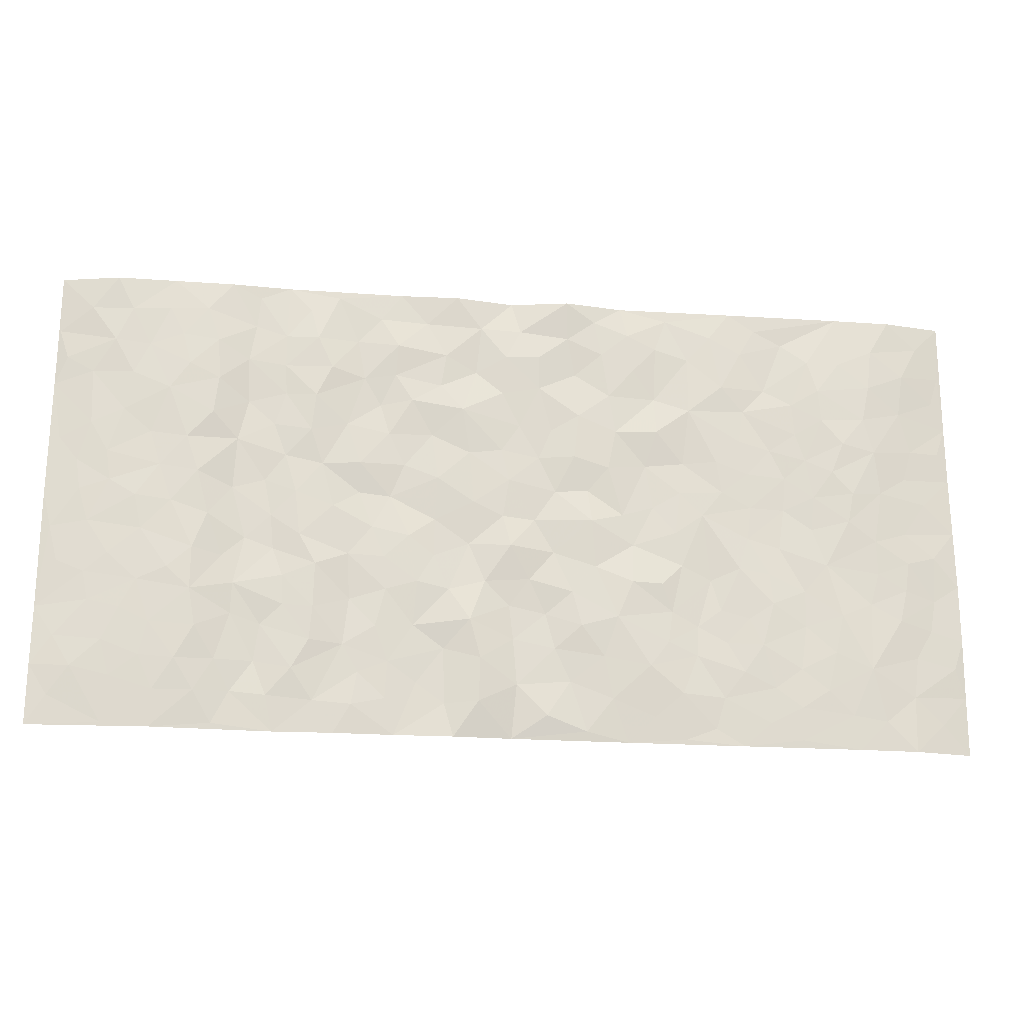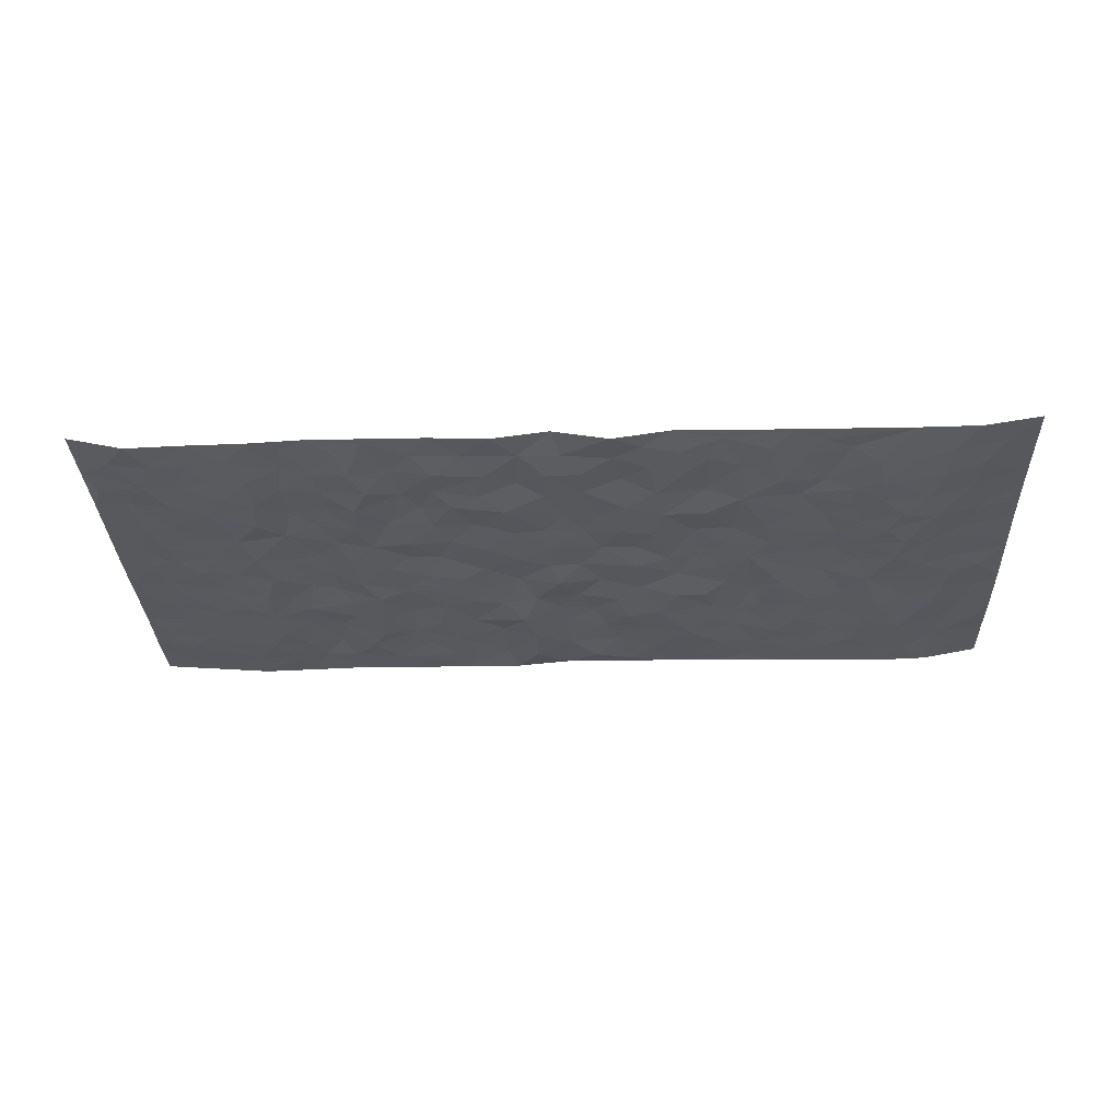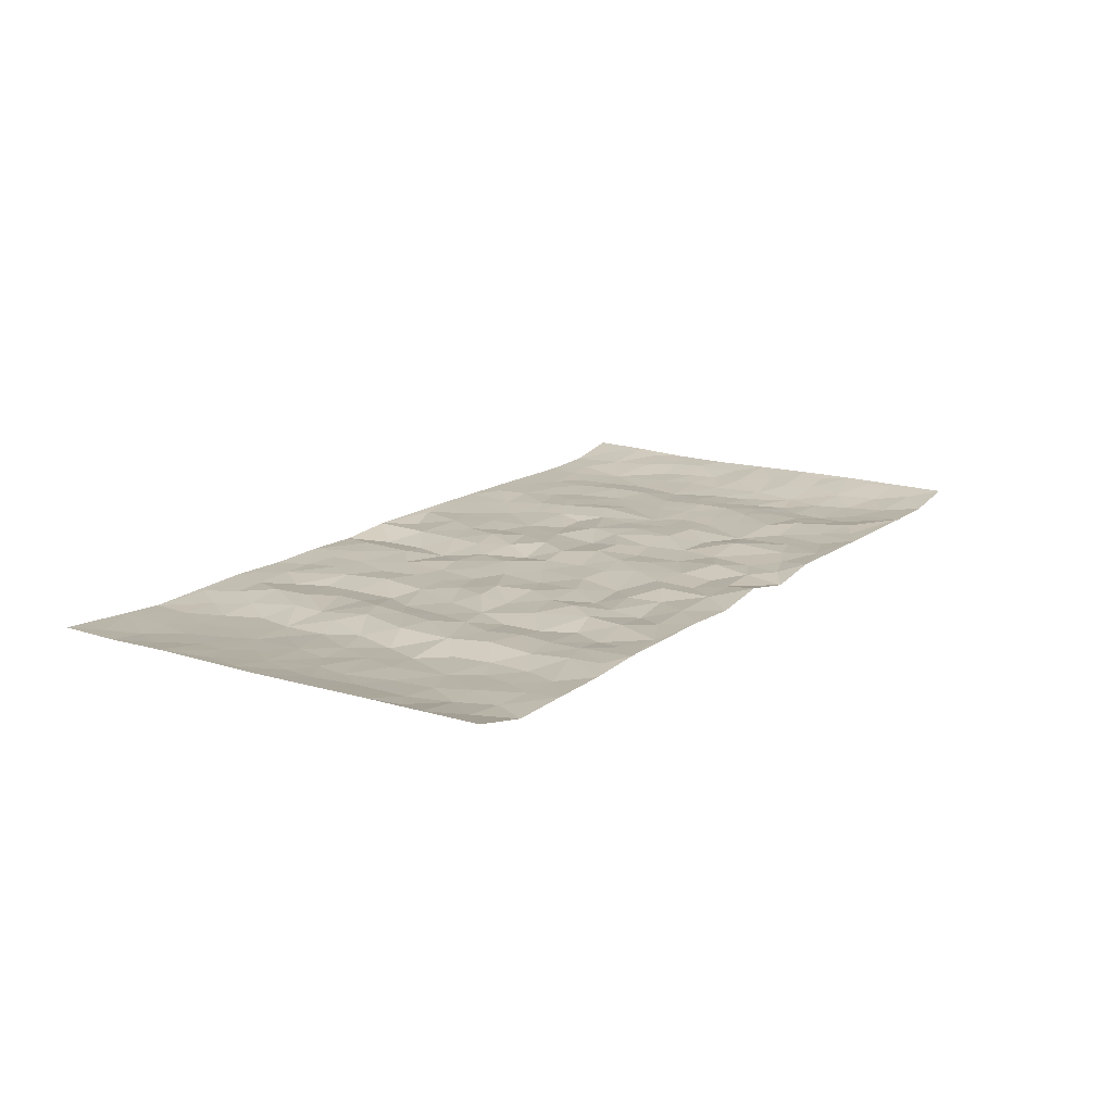
<metadata>
{"format":"obj","ext":"obj","renderer":"f3d","projection":"perspective","resolution":1024,"background":"white","views":[{"elev":-20.4,"azim":172.3,"up":"+Y"},{"elev":-30.3,"azim":-177.5,"up":"+Z"},{"elev":16.0,"azim":123.6,"up":"+Z"}]}
</metadata>
<code>
v -0.9832 0.002617 0.02179
v -0.9828 0.9978 0.02041
v 0.9835 0.003538 0.0173
v 0.9799 0.996 0.02491
v -0.7999 0.3927 -0.003872
v -0.9828 0.5002 0.01753
v -0.8617 0.358 0.0003323
v 0.0009457 0.004115 0.009292
v -0.9836 0.2518 0.01488
v -0.9264 0.3387 0.01048
v -0.7379 0.001839 -0.003305
v -0.9834 0.1273 0.01959
v -0.7134 0.2933 -0.009907
v -0.8618 0.002208 0.0001927
v -0.8451 0.2889 -0.001728
v -0.4907 0.002903 0.003271
v -0.9627 0.1894 0.0136
v -0.2927 0.1682 -0.006161
v -0.78 0.3224 -0.003849
v -0.8667 0.121 0.004121
v -0.928 0.06487 0.01258
v -0.7994 0.06456 -0.003199
v -0.6755 0.1275 -0.006303
v -0.7273 0.07515 -0.005039
v -0.8781 0.2082 0.005836
v -0.9143 0.2711 0.009281
v -0.7734 0.1776 -0.008804
v -0.6953 0.2103 -0.008749
v -0.8674 0.4883 0.0016
v -0.9835 0.3762 0.01459
v -0.7386 0.9975 0.001103
v -0.5377 0.2229 -0.004585
v 0.2602 0.1577 0.001102
v -0.9822 0.7485 0.02156
v -0.3672 0.3933 -8.825e-06
v -0.7861 0.7527 -0.00989
v -0.8035 0.8311 -0.008255
v -0.5831 0.4424 0.001125
v -0.6026 0.6058 0.001306
v -0.4912 0.997 0.004238
v -0.9599 0.6864 0.01577
v -0.6639 0.5624 -0.005618
v -0.391 0.7532 -0.004618
v -0.5103 0.2804 -0.002134
v -0.4601 0.2258 0.001171
v -0.4958 0.1629 -0.002212
v -0.4494 0.6364 -0.00287
v -0.3668 0.56 0.0009908
v 0.166 0.4737 0.001472
v -0.3332 0.222 -0.003155
v -0.2097 0.6101 -0.002782
v -0.3757 0.6293 0.00335
v -0.3014 0.05922 0.002596
v -0.6299 0.7103 -0.003393
v -0.3948 0.195 0.001482
v -0.8749 0.6177 0.003769
v -0.0364 0.3491 0.001939
v 0.05838 0.3403 -0.0009383
v 0.2986 0.4511 0.0009698
v -0.09405 0.5512 0.005427
v -0.1643 0.5556 0.003504
v 0.09277 0.6296 -0.001332
v -0.6348 0.3464 -0.001625
v -0.7517 0.5739 -0.01188
v -0.9547 0.8092 0.01644
v -0.5612 0.13 -0.001409
v -0.3672 0.01356 0.004849
v -0.7983 0.4661 -0.005779
v -0.6194 0.173 -0.002752
v -0.616 0.01884 -0.0008605
v -0.2438 0.003516 0.007326
v -0.6175 0.08897 -0.003059
v -0.5479 0.05414 -5.795e-05
v -0.4314 0.03859 0.004238
v -0.4512 0.105 0.001761
v -0.8948 0.6857 0.005733
v -0.9746 0.8732 0.0193
v -0.7394 0.5091 -0.01035
v -0.0003936 0.9954 0.01449
v -0.8066 0.6752 -0.009381
v -0.5632 0.3153 -0.005345
v -0.5137 0.4612 -0.000645
v 0.007117 0.5709 -0.001778
v -0.04829 0.4827 0.004444
v 0.004268 0.4202 -0.009242
v -0.1231 0.1297 0.006546
v -0.5714 0.67 0.001477
v -0.9182 0.5621 0.008683
v -0.7353 0.6909 -0.01355
v -0.4492 0.2974 0.001318
v -0.6334 0.2677 -0.001617
v -0.5028 0.6884 -0.000871
v -0.1719 0.4852 -0.00596
v -0.2618 0.436 0.003483
v -0.6499 0.6491 -0.004549
v -0.00973 0.1184 0.003573
v -0.4156 0.5103 -0.001038
v -0.3427 0.2889 -0.001037
v -0.2397 0.5036 0.00249
v -0.1793 0.3827 -0.001225
v -0.9821 0.6241 0.02027
v -0.7079 0.6227 -0.01171
v -0.8165 0.5796 -0.00606
v -0.362 0.1113 -0.001821
v -0.5228 0.5331 7.311e-05
v -0.685 0.4063 -0.007193
v -0.1285 0.3252 -0.0003349
v -0.1473 0.2507 -0.004366
v -0.5194 0.6115 -0.0006469
v 0.109 0.7281 -0.008556
v -0.002009 0.2161 0.004789
v -0.07131 0.2746 0.007496
v 0.006456 0.2893 0.004698
v -0.4299 0.3641 0.005178
v -0.1952 0.1855 -0.001184
v -0.6563 0.4879 -0.002485
v -0.5578 0.3814 -0.002972
v -0.4929 0.3917 -0.003365
v -0.3073 0.5243 0.004075
v -0.2581 0.3511 -0.007711
v -0.355 0.4672 -0.000693
v -0.2249 0.2723 -0.006985
v -0.08952 0.4117 0.004547
v -0.5967 0.5314 0.002849
v -0.09065 0.1997 0.005357
v -0.2124 0.09498 0.001277
v -0.3986 0.2588 0.003663
v -0.9313 0.4381 0.006964
v -0.8709 0.4209 0.0003623
v 0.09266 0.4229 0.00437
v 0.2087 0.2379 0.002111
v 0.08319 0.5166 -0.002269
v 0.02035 0.4879 -0.000687
v 0.1667 0.3931 0.0007694
v 0.7946 0.4966 -0.005609
v 0.2207 0.4339 -0.002424
v 0.2672 0.3136 -0.001461
v 0.1608 0.5667 -0.004327
v 0.1221 0.9968 -0.001488
v -0.2926 0.6197 0.005174
v 0.425 0.8794 -0.007012
v 0.4906 0.9977 0.006532
v -0.2137 0.7798 -0.002286
v -0.05813 0.8626 -0.004425
v -0.3217 0.3491 -0.006761
v -0.46 0.5659 -0.001694
v -0.07297 0.05434 -0.0005172
v -0.1569 0.02392 0.005229
v 0.122 0.002713 0.0001453
v 0.01395 0.8583 -0.004017
v -0.01581 0.6989 0.002339
v 0.4233 0.1964 -0.007372
v 0.3427 0.2898 0.00406
v 0.5945 0.5261 0.005254
v 0.5273 0.5465 0.00578
v 0.4577 0.1351 -0.004827
v 0.5249 0.2276 0.004735
v 0.4158 0.3616 -0.008193
v 0.02348 0.6401 2.258e-06
v -0.05824 0.6268 0.003998
v -0.1456 0.7287 -0.003914
v -0.08564 0.6922 0.001708
v -0.05966 0.7899 -0.001005
v -0.1353 0.6321 -0.003398
v 0.0214 0.7734 -0.0003619
v 0.2447 0.9967 0.004851
v -0.01852 0.9245 0.002772
v -0.269 0.8447 -0.0001934
v -0.1988 0.8786 -0.002352
v -0.3159 0.7795 0.006884
v -0.2443 0.9964 0.008795
v -0.2272 0.6953 -0.003228
v -0.3177 0.6996 -0.004936
v -0.1395 0.8284 0.006078
v -0.1218 0.9968 -0.008103
v 0.2186 0.7448 -0.003792
v 0.174 0.6663 0.00135
v 0.3277 0.5942 -0.002143
v 0.2618 0.5224 0.007073
v 0.2667 0.6649 0.001626
v 0.4255 0.7434 -0.008638
v 0.3567 0.6824 0.0006743
v 0.2862 0.7322 0.0068
v 0.06838 0.9271 0.00253
v 0.07904 0.8213 0.006305
v 0.1453 0.8563 -0.001481
v 0.2508 0.872 -0.005051
v 0.3222 0.7923 0.003108
v 0.2326 0.5948 0.002844
v -0.8863 0.8667 0.001892
v -0.6852 0.8162 -0.01093
v -0.8729 0.7741 0.002151
v -0.8609 0.9978 0.001548
v -0.9256 0.939 0.00979
v -0.8146 0.9206 -0.004186
v -0.737 0.8849 -0.007474
v -0.6088 0.9281 0.004798
v -0.6654 0.8854 -0.005783
v -0.6904 0.7454 -0.01096
v -0.5634 0.8136 0.00355
v -0.625 0.7806 -0.003788
v -0.5136 0.8997 0.0005605
v -0.3924 0.8767 0.0001875
v -0.5479 0.9589 0.003094
v -0.4669 0.815 -0.00434
v -0.4443 0.9348 -0.0008929
v -0.346 0.9711 0.00496
v -0.514 0.7602 0.001681
v -0.3207 0.8997 0.001735
v -0.2586 0.9289 -0.0001641
v 0.1565 0.7834 -0.0009824
v 0.2548 0.8032 0.0009891
v 0.188 0.9313 0.004097
v 0.3933 0.8112 -0.008714
v 0.3379 0.8793 0.005318
v 0.3819 0.9814 0.004935
v 0.2889 0.9361 0.003265
v 0.4423 0.9472 0.001125
v 0.382 0.4932 -0.003579
v 0.3271 0.5284 0.006301
v 0.4859 0.6039 0.00147
v 0.4338 0.6638 -0.006774
v 0.4075 0.5877 -0.001951
v 0.3541 0.1904 0.0004702
v 0.4831 0.3346 -0.0004592
v 0.4617 0.5222 -0.00254
v 0.3482 0.3879 -0.001108
v -0.1237 0.9132 0.0003932
v -0.1833 0.9562 -0.00119
v 0.3211 0.1333 0.001387
v 0.6147 0.01501 0.001045
v 0.2016 0.3334 -0.003075
v 0.2721 0.3849 -0.001861
v 0.5865 0.2479 0.001083
v 0.7371 0.9978 -0.0004369
v 0.9821 0.2515 0.01782
v 0.4929 0.8115 6.652e-05
v 0.7206 0.4871 -0.008566
v 0.4895 0.7462 0.001757
v 0.9822 0.5002 0.01787
v 0.6716 0.2945 -0.01303
v 0.5114 0.4677 0.004052
v 0.7808 0.3116 -0.006362
v 0.5637 0.4154 0.005477
v 0.4913 0.001947 0.004856
v 0.09022 0.2528 -0.01062
v 0.5072 0.07708 0.001857
v 0.1348 0.3192 -0.0008334
v 0.4179 0.2666 -0.00858
v 0.8772 0.2659 0.003133
v 0.6431 0.4617 -0.008944
v 0.5806 0.08259 0.001946
v 0.4512 0.4258 -0.004708
v 0.6099 0.3718 -0.001994
v 0.2873 0.2328 -0.001121
v 0.4799 0.2715 -0.0008382
v 0.2644 0.07892 0.001721
v 0.3681 0.002374 0.0008657
v 0.2445 0.002649 0.003162
v 0.2005 0.1152 0.004467
v 0.06796 0.1703 -0.01022
v 0.144 0.1905 0.004294
v 0.6151 0.148 -0.004035
v 0.7795 0.423 -0.005179
v 0.7513 0.2219 -0.007691
v 0.6538 0.08119 -0.005293
v 0.6713 0.385 -0.01242
v 0.7206 0.3398 -0.01175
v 0.8893 0.3268 0.004433
v 0.7479 0.5669 -0.005879
v 0.6951 0.1462 -0.009993
v 0.767 0.151 -0.005541
v 0.8435 0.3681 -0.0008467
v 0.946 0.3503 0.01111
v 0.8897 0.4387 0.004565
v 0.5845 0.313 -0.001661
v 0.8244 0.1072 0.0004319
v 0.333 0.06368 -0.001735
v 0.4126 0.06923 0.0007638
v 0.07091 0.07816 -0.009505
v 0.1416 0.0729 0.004749
v 0.9805 0.7484 0.02173
v 0.7356 0.0802 -0.00513
v 0.6577 0.2162 -0.01273
v 0.9645 0.4251 0.01427
v 0.9106 0.5089 0.006249
v 0.8119 0.2512 -0.003719
v 0.5352 0.1485 0.006323
v 0.7381 0.002434 -0.001668
v 0.5045 0.3939 0.005457
v 0.9439 0.06546 0.01227
v 0.9829 0.1278 0.01522
v 0.8438 0.1815 -0.0004075
v 0.9027 0.1258 0.004693
v 0.8336 0.01046 0.005399
v 0.9413 0.1895 0.009923
v 0.6681 0.5554 -0.01107
v 0.6947 0.6323 -0.009655
v 0.5884 0.636 0.002352
v 0.8295 0.6906 -0.002088
v 0.6335 0.7712 -0.008918
v 0.9601 0.6243 0.01611
v 0.7707 0.641 -0.00329
v 0.8589 0.5946 0.000229
v 0.7366 0.7432 -0.009201
v 0.8498 0.5301 0.0003022
v 0.9198 0.5737 0.008234
v 0.8959 0.6588 0.003816
v 0.6425 0.692 -0.009947
v 0.5683 0.7237 0.00519
v 0.5118 0.6743 0.002964
v 0.857 0.8507 -0.003118
v 0.7148 0.8707 -0.006793
v 0.8154 0.7757 -0.004189
v 0.9007 0.7764 0.005721
v 0.7835 0.8431 -0.003941
v 0.9774 0.8722 0.02251
v 0.6967 0.8021 -0.01007
v 0.9569 0.8098 0.01517
v 0.7448 0.9309 -0.003835
v 0.8604 0.9966 -0.002901
v 0.6138 0.9984 0.0005415
v 0.8245 0.9246 -0.003787
v 0.9109 0.9258 0.00564
v 0.6638 0.9343 -0.005398
v 0.5591 0.9012 0.003386
v 0.4934 0.8808 0.0005288
v 0.5523 0.9694 0.003888
v 0.5722 0.8217 0.0008861
v 0.6384 0.8605 -0.008018
f 29 6 128
f 12 21 20
f 26 10 9
f 55 45 46
f 27 19 15
f 26 9 17
f 101 6 88
f 12 1 21
f 7 15 19
f 125 86 96
f 84 123 85
f 129 29 128
f 25 27 15
f 12 20 17
f 73 75 66
f 22 14 11
f 26 17 25
f 9 12 17
f 25 15 26
f 5 129 7
f 52 146 48
f 55 18 50
f 7 19 5
f 20 27 25
f 124 82 105
f 41 76 34
f 20 14 22
f 14 20 21
f 14 21 1
f 24 22 11
f 24 27 22
f 72 66 69
f 69 32 91
f 70 24 11
f 24 23 27
f 17 20 25
f 27 20 22
f 10 15 7
f 10 26 15
f 23 28 27
f 27 13 19
f 28 23 69
f 13 27 28
f 119 121 94
f 10 7 129
f 6 30 128
f 9 10 30
f 36 192 80
f 80 102 89
f 118 81 44
f 64 103 78
f 115 126 86
f 45 32 46
f 91 63 13
f 129 68 29
f 95 87 54
f 95 54 199
f 202 40 204
f 82 97 105
f 29 88 6
f 18 55 104
f 148 126 71
f 38 82 124
f 50 18 122
f 117 82 38
f 5 19 106
f 82 117 118
f 80 64 102
f 127 45 55
f 194 77 190
f 98 35 114
f 39 124 105
f 127 50 98
f 106 19 13
f 66 75 46
f 39 95 42
f 63 117 38
f 95 89 102
f 101 56 76
f 51 140 99
f 18 53 126
f 62 83 132
f 45 127 90
f 112 113 57
f 103 29 68
f 130 85 58
f 109 39 105
f 35 94 121
f 113 246 58
f 151 165 163
f 120 100 94
f 114 127 98
f 192 190 65
f 95 39 87
f 36 191 37
f 67 104 74
f 56 101 88
f 13 63 106
f 192 34 76
f 268 241 243
f 108 115 125
f 93 84 60
f 133 84 85
f 156 288 157
f 101 76 41
f 80 103 64
f 105 97 146
f 99 61 51
f 92 109 47
f 125 96 111
f 158 227 153
f 75 104 55
f 69 66 32
f 81 91 32
f 106 78 68
f 42 64 78
f 77 34 65
f 24 70 72
f 75 73 16
f 16 71 67
f 2 34 77
f 13 28 91
f 103 56 88
f 56 80 76
f 72 69 23
f 11 16 70
f 16 73 70
f 16 67 74
f 115 18 126
f 24 72 23
f 73 72 70
f 16 74 75
f 72 73 66
f 32 45 44
f 84 83 60
f 66 46 32
f 78 106 116
f 117 63 81
f 67 53 104
f 103 68 78
f 69 91 28
f 36 80 89
f 106 38 116
f 106 68 5
f 81 118 117
f 62 132 138
f 32 44 81
f 53 67 71
f 57 58 85
f 123 100 107
f 93 60 61
f 33 230 224
f 8 96 147
f 132 133 130
f 140 48 119
f 93 100 123
f 122 98 50
f 164 60 160
f 53 71 126
f 125 112 108
f 193 194 195
f 75 55 46
f 63 91 81
f 56 103 80
f 196 198 31
f 18 104 53
f 121 48 97
f 38 106 63
f 118 97 82
f 97 35 121
f 51 172 140
f 130 134 49
f 87 39 109
f 288 252 263
f 97 114 35
f 47 43 92
f 57 113 58
f 248 130 58
f 34 101 41
f 114 90 127
f 116 124 42
f 145 94 35
f 118 114 97
f 167 79 175
f 98 145 35
f 85 123 57
f 43 47 52
f 199 36 89
f 42 78 116
f 159 83 62
f 88 29 103
f 74 104 75
f 118 44 90
f 173 140 172
f 42 95 102
f 190 192 37
f 65 190 77
f 89 95 199
f 125 111 112
f 92 87 109
f 18 115 122
f 177 180 176
f 112 57 107
f 109 105 146
f 93 94 100
f 285 286 275
f 96 86 147
f 137 232 131
f 57 123 107
f 87 92 208
f 49 134 136
f 132 130 49
f 161 164 162
f 50 127 55
f 122 108 107
f 122 107 100
f 48 140 52
f 118 90 114
f 99 119 94
f 123 84 93
f 36 37 192
f 48 121 119
f 120 122 100
f 39 42 124
f 38 124 116
f 248 58 246
f 44 45 90
f 98 122 120
f 146 52 47
f 94 93 99
f 168 209 170
f 212 183 188
f 202 197 200
f 42 102 64
f 107 108 112
f 99 93 61
f 8 280 96
f 112 111 113
f 125 115 86
f 115 108 122
f 128 30 10
f 5 68 129
f 10 129 128
f 132 49 138
f 83 84 133
f 130 133 85
f 83 133 132
f 248 134 130
f 156 152 224
f 151 110 165
f 212 186 211
f 153 224 249
f 254 251 244
f 246 261 262
f 225 158 249
f 49 136 179
f 185 184 150
f 214 188 181
f 181 188 182
f 161 163 174
f 143 170 172
f 110 211 185
f 184 79 167
f 174 228 169
f 62 110 159
f 163 150 144
f 210 169 229
f 170 143 168
f 176 211 110
f 98 120 145
f 94 145 120
f 48 146 97
f 109 146 47
f 148 86 126
f 147 86 148
f 71 8 148
f 8 147 148
f 244 276 254
f 232 136 134
f 174 143 161
f 60 83 160
f 163 162 151
f 159 160 83
f 261 281 262
f 259 281 149
f 219 220 59
f 246 113 111
f 33 255 131
f 157 256 152
f 137 255 153
f 230 278 279
f 262 260 33
f 154 155 242
f 131 255 137
f 248 131 232
f 281 280 149
f 259 258 278
f 220 179 59
f 159 151 160
f 162 160 151
f 164 61 60
f 228 174 144
f 144 174 163
f 159 110 151
f 161 172 164
f 186 184 185
f 161 162 163
f 61 164 51
f 160 162 164
f 187 217 213
f 150 163 165
f 205 202 200
f 79 184 139
f 170 43 173
f 174 169 143
f 161 143 172
f 167 144 150
f 176 180 183
f 172 170 173
f 223 226 221
f 185 150 165
f 99 140 119
f 207 206 203
f 172 51 164
f 43 52 173
f 173 52 140
f 167 175 228
f 228 229 169
f 210 168 169
f 177 110 62
f 189 138 179
f 62 138 177
f 136 232 233
f 181 182 222
f 150 184 167
f 178 180 189
f 49 179 138
f 177 138 189
f 180 178 182
f 178 179 220
f 307 308 304
f 222 223 221
f 215 187 188
f 176 183 212
f 187 213 186
f 214 215 188
f 185 211 186
f 237 181 239
f 182 188 183
f 110 185 165
f 216 215 141
f 211 176 212
f 182 183 180
f 176 110 177
f 213 184 186
f 178 189 179
f 177 189 180
f 195 190 37
f 197 198 200
f 195 194 190
f 34 192 65
f 80 192 76
f 37 196 195
f 194 2 77
f 193 2 194
f 196 37 191
f 31 193 195
f 198 196 191
f 31 195 196
f 199 201 191
f 197 204 31
f 198 191 201
f 31 198 197
f 201 199 54
f 36 199 191
f 54 208 201
f 208 43 205
f 208 54 87
f 198 201 200
f 206 205 203
f 43 170 203
f 210 207 209
f 40 202 206
f 31 204 40
f 197 202 204
f 208 205 200
f 43 203 205
f 205 206 202
f 203 209 207
f 171 40 207
f 40 206 207
f 208 200 201
f 43 208 92
f 170 209 203
f 168 143 169
f 207 210 171
f 168 210 209
f 188 187 212
f 212 187 186
f 166 139 213
f 184 213 139
f 237 214 181
f 215 214 141
f 216 141 218
f 213 217 166
f 142 166 216
f 217 216 166
f 187 215 217
f 216 217 215
f 237 141 214
f 142 216 218
f 223 222 182
f 179 136 59
f 223 220 219
f 267 238 251
f 237 327 141
f 223 182 178
f 158 290 253
f 220 223 178
f 59 233 227
f 233 59 136
f 248 246 131
f 153 249 158
f 251 254 267
f 223 219 226
f 111 261 246
f 297 251 238
f 276 256 157
f 167 228 144
f 229 228 175
f 175 171 229
f 229 171 210
f 260 257 33
f 265 271 272
f 266 289 283
f 269 243 250
f 249 224 152
f 266 283 271
f 227 233 137
f 253 227 158
f 325 313 320
f 135 264 275
f 310 329 239
f 270 298 297
f 249 256 225
f 275 273 269
f 311 222 221
f 155 154 299
f 234 276 157
f 310 311 299
f 222 239 181
f 221 226 155
f 266 263 252
f 242 290 244
f 264 273 275
f 273 264 243
f 242 244 154
f 276 290 225
f 288 234 157
f 240 282 302
f 275 286 306
f 225 290 158
f 234 263 284
f 241 254 276
f 233 232 137
f 137 153 227
f 264 135 238
f 244 251 154
f 260 259 257
f 227 253 219
f 33 224 255
f 154 297 299
f 240 302 307
f 297 154 251
f 264 268 243
f 253 226 219
f 271 284 263
f 277 294 293
f 290 242 253
f 241 234 284
f 59 227 219
f 242 155 226
f 252 245 231
f 157 152 156
f 257 230 33
f 152 256 249
f 278 230 257
f 262 33 131
f 224 153 255
f 259 278 257
f 134 248 232
f 230 279 224
f 96 261 111
f 261 96 280
f 280 281 261
f 246 262 131
f 252 247 245
f 268 267 241
f 283 277 272
f 288 247 252
f 275 274 285
f 295 291 294
f 267 268 264
f 263 234 288
f 309 310 299
f 290 276 244
f 283 272 271
f 267 254 241
f 265 243 241
f 236 240 285
f 297 238 270
f 303 305 298
f 241 276 234
f 221 155 299
f 272 277 293
f 250 243 287
f 286 285 240
f 284 271 265
f 271 263 266
f 295 3 291
f 225 256 276
f 241 284 265
f 289 266 231
f 3 292 291
f 321 235 323
f 293 294 296
f 279 278 258
f 245 279 258
f 279 156 224
f 260 281 259
f 280 8 149
f 262 281 260
f 231 266 252
f 267 264 238
f 306 304 270
f 283 289 295
f 243 269 273
f 236 269 250
f 294 292 296
f 274 236 285
f 269 274 275
f 250 287 293
f 245 289 231
f 236 274 269
f 156 279 247
f 242 226 253
f 247 279 245
f 243 265 287
f 288 156 247
f 265 272 293
f 296 292 236
f 293 287 265
f 295 294 277
f 277 283 295
f 236 250 296
f 289 3 295
f 292 294 291
f 293 296 250
f 300 304 308
f 325 320 235
f 329 330 326
f 270 304 303
f 270 303 298
f 309 305 301
f 135 306 270
f 299 297 298
f 298 309 299
f 238 135 270
f 300 314 305
f 303 300 305
f 304 306 307
f 300 303 304
f 282 319 315
f 322 325 235
f 275 306 135
f 307 306 286
f 240 307 286
f 308 307 302
f 302 282 308
f 308 282 315
f 305 309 298
f 310 309 301
f 310 301 329
f 310 239 311
f 222 311 239
f 299 311 221
f 319 312 315
f 312 323 316
f 301 305 318
f 305 314 316
f 300 308 315
f 316 314 312
f 312 314 315
f 315 314 300
f 323 312 324
f 316 313 318
f 282 4 317
f 330 313 325
f 4 321 324
f 235 320 323
f 282 317 319
f 312 319 317
f 326 325 322
f 316 320 313
f 316 318 305
f 142 218 327
f 327 218 141
f 316 323 320
f 324 312 317
f 4 324 317
f 321 323 324
f 318 313 330
f 328 326 322
f 326 327 329
f 329 327 237
f 326 328 327
f 322 142 328
f 327 328 142
f 329 237 239
f 301 318 330
f 326 330 325
f 330 329 301

</code>
